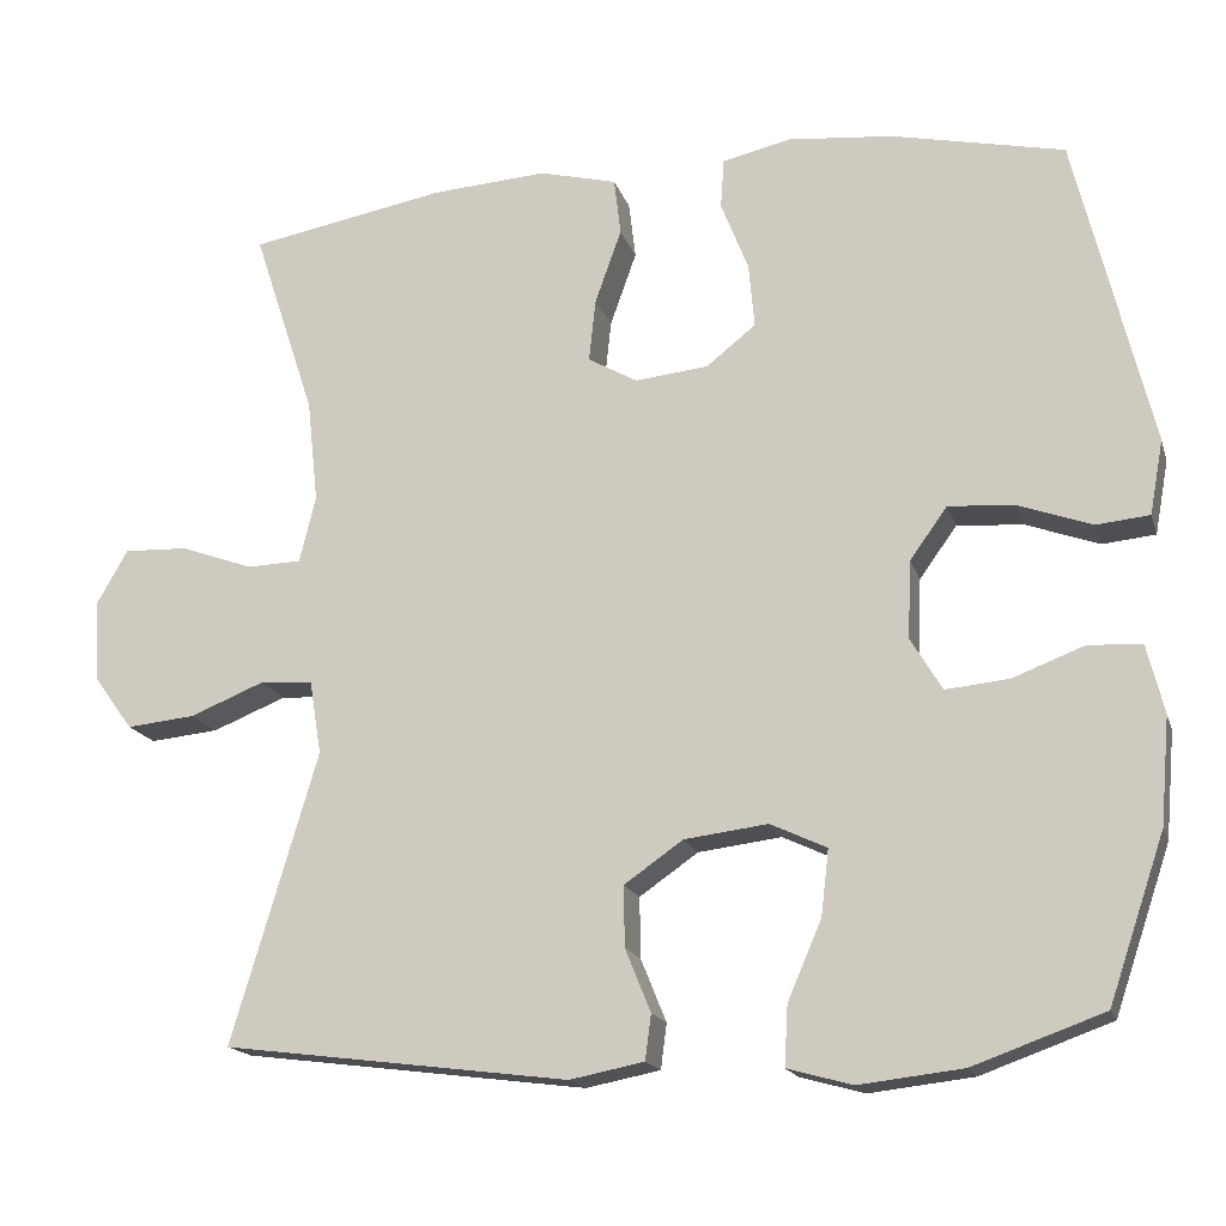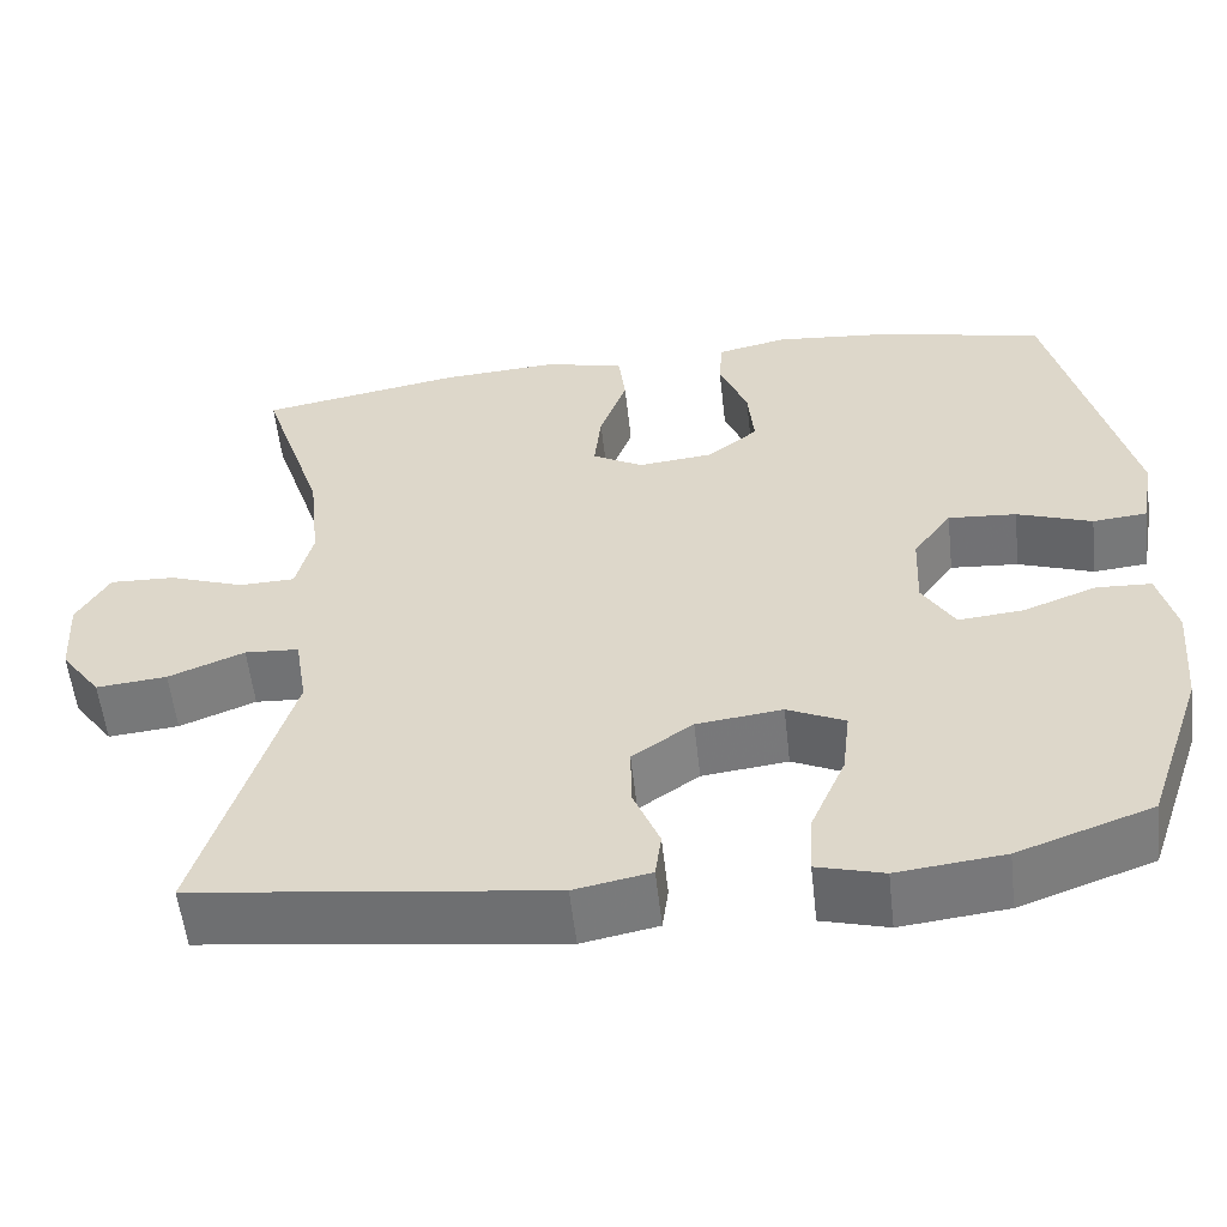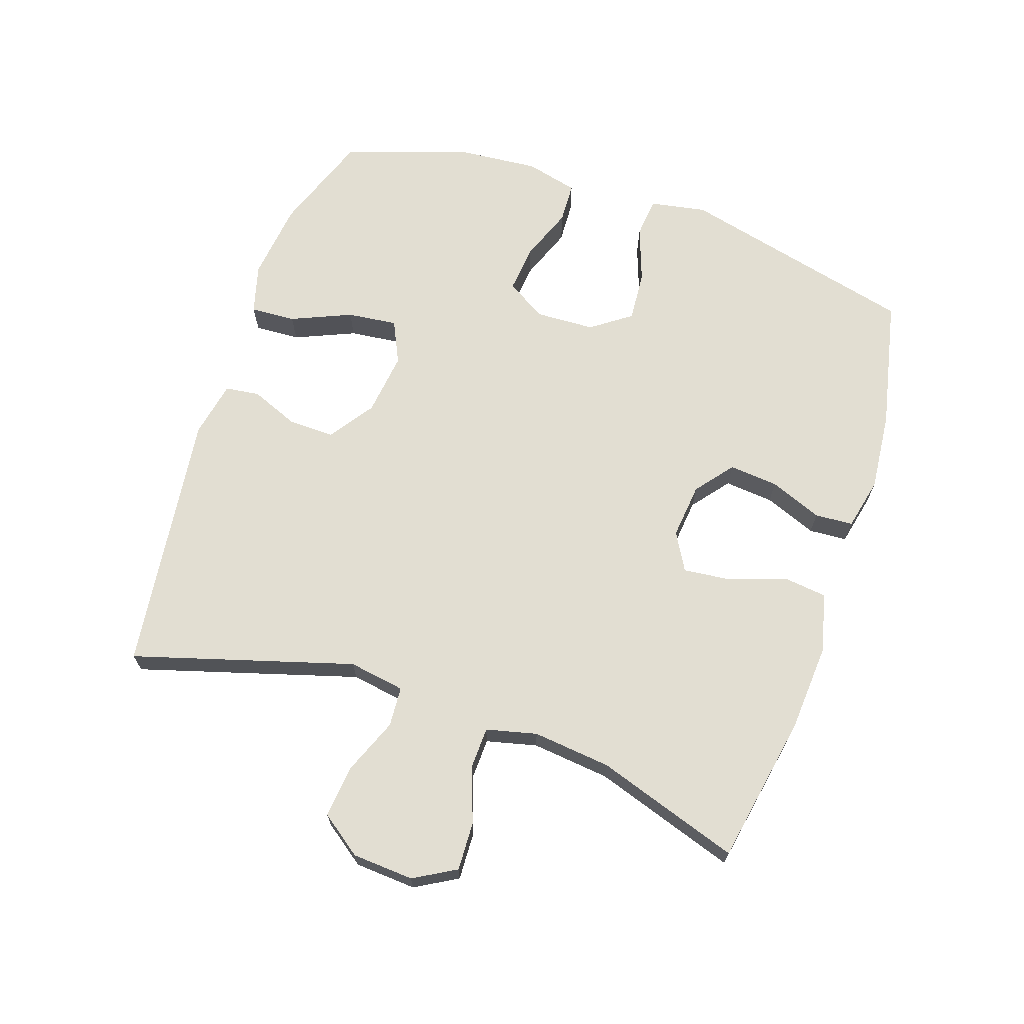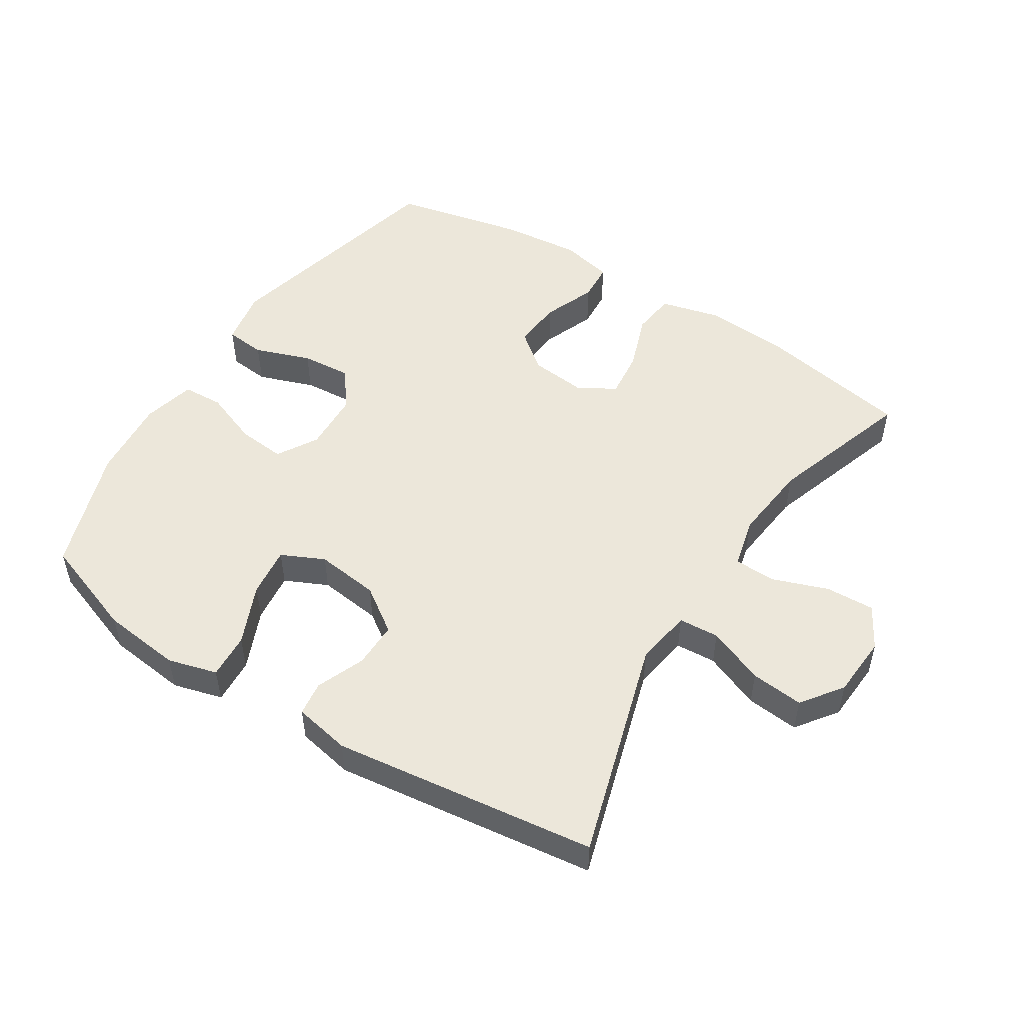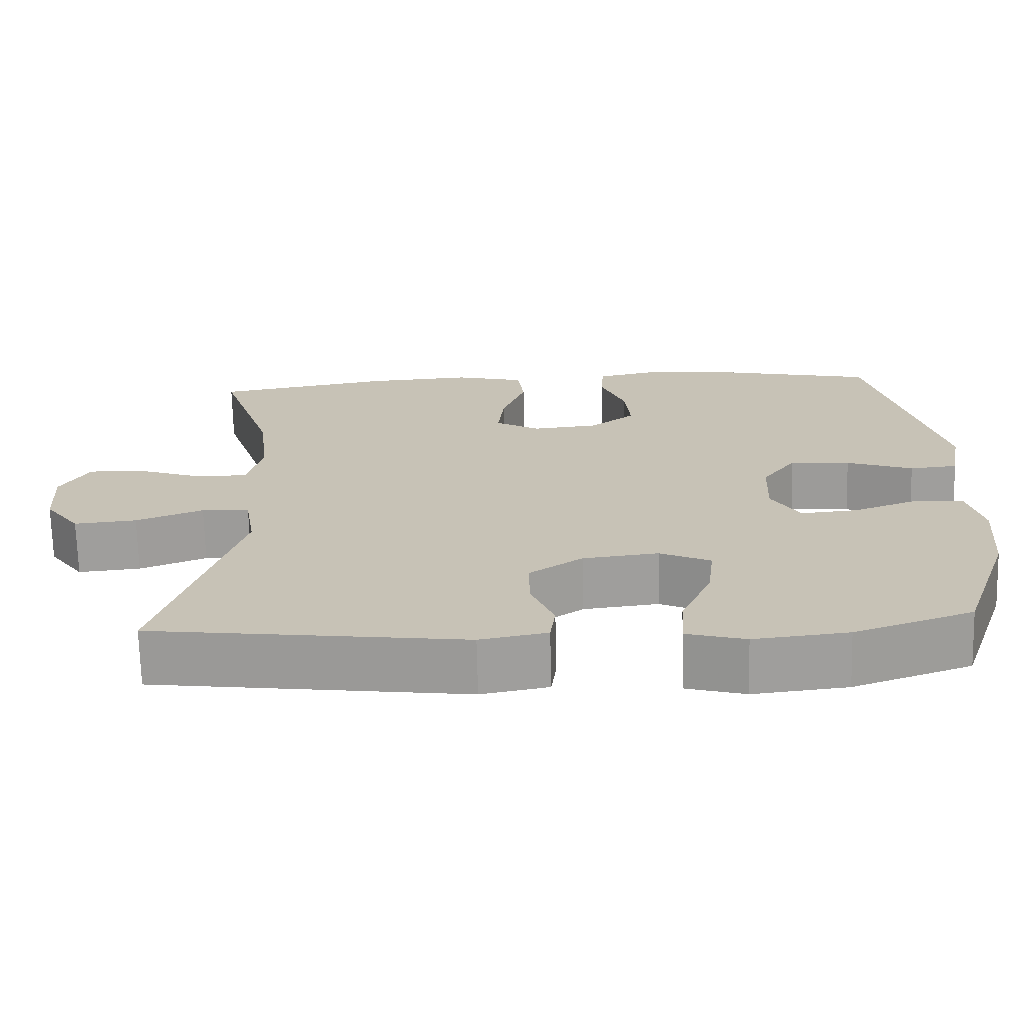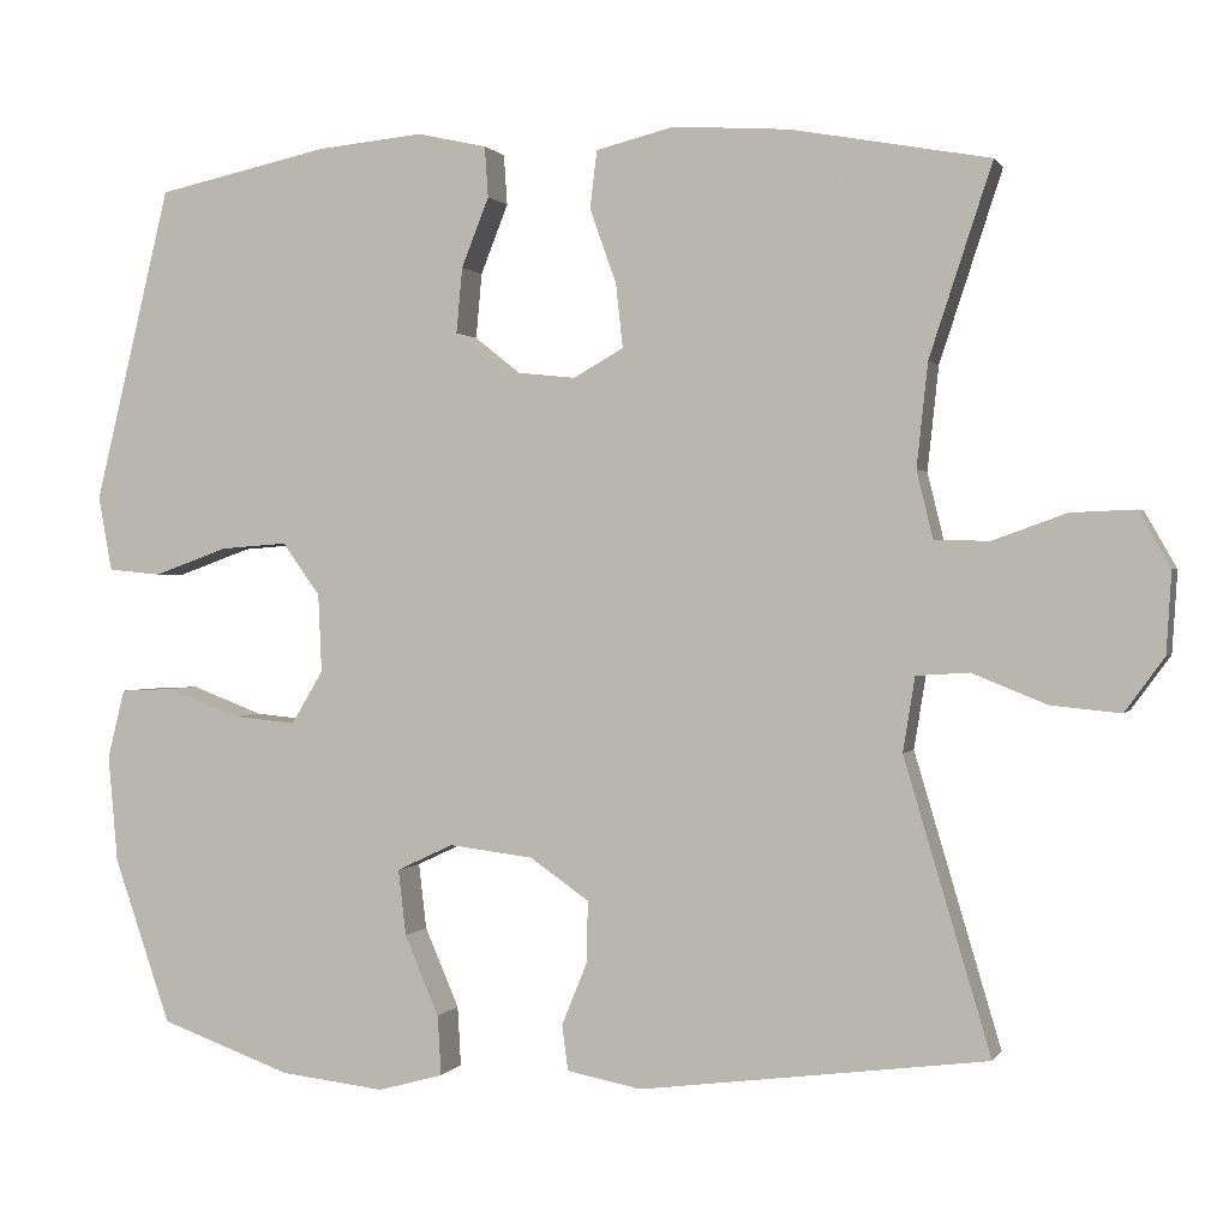
<metadata>
{"format":"obj","ext":"obj","renderer":"f3d","projection":"perspective","resolution":1024,"background":"white","views":[{"elev":-17.1,"azim":15.2,"up":"+Z"},{"elev":-56.4,"azim":6.4,"up":"+Z"},{"elev":68.0,"azim":-71.3,"up":"+Y"},{"elev":51.1,"azim":-147.6,"up":"+Y"},{"elev":-70.5,"azim":1.4,"up":"+Z"},{"elev":0.8,"azim":-163.7,"up":"+Z"}]}
</metadata>
<code>
v -0.5 0.07 -0.5
v -0.399 0.07 -0.16
v -0.413 0.07 -0.073
v -0.475 0.07 -0.069
v -0.562 0.07 -0.104
v -0.643 0.07 -0.112
v -0.689 0.07 -0.049
v -0.695 0.07 0.046
v -0.658 0.07 0.111
v -0.583 0.07 0.108
v -0.497 0.07 0.077
v -0.433 0.07 0.079
v -0.414 0.07 0.157
v -0.427 0.07 0.278
v -0.5 0.07 0.5
v -0.269 0.07 0.542
v -0.133 0.07 0.551
v -0.042 0.07 0.528
v -0.034 0.07 0.461
v -0.065 0.07 0.374
v -0.073 0.07 0.3
v -0.015 0.07 0.267
v 0.071 0.07 0.276
v 0.129 0.07 0.322
v 0.122 0.07 0.398
v 0.09 0.07 0.479
v 0.094 0.07 0.538
v 0.175 0.07 0.556
v 0.298 0.07 0.544
v 0.5 0.07 0.5
v 0.589 0.07 0.133
v 0.573 0.07 0.046
v 0.511 0.07 0.04
v 0.425 0.07 0.071
v 0.347 0.07 0.077
v 0.303 0.07 0.016
v 0.299 0.07 -0.075
v 0.336 0.07 -0.137
v 0.41 0.07 -0.13
v 0.494 0.07 -0.098
v 0.557 0.07 -0.101
v 0.577 0.07 -0.182
v 0.566 0.07 -0.307
v 0.5 0.07 -0.5
v 0.347 0.07 -0.555
v 0.225 0.07 -0.569
v 0.149 0.07 -0.548
v 0.153 0.07 -0.478
v 0.193 0.07 -0.385
v 0.202 0.07 -0.308
v 0.136 0.07 -0.277
v 0.038 0.07 -0.289
v -0.031 0.07 -0.337
v -0.03 0.07 -0.408
v 0 0.07 -0.482
v -0.007 0.07 -0.535
v -0.094 0.07 -0.552
v -0.5 0 -0.5
v -0.399 0 -0.16
v -0.413 0 -0.073
v -0.475 0 -0.069
v -0.562 0 -0.104
v -0.643 0 -0.112
v -0.689 0 -0.049
v -0.695 0 0.046
v -0.658 0 0.111
v -0.583 0 0.108
v -0.497 0 0.077
v -0.433 0 0.079
v -0.414 0 0.157
v -0.427 0 0.278
v -0.5 0 0.5
v -0.269 0 0.542
v -0.133 0 0.551
v -0.042 0 0.528
v -0.034 0 0.461
v -0.065 0 0.374
v -0.073 0 0.3
v -0.015 0 0.267
v 0.071 0 0.276
v 0.129 0 0.322
v 0.122 0 0.398
v 0.09 0 0.479
v 0.094 0 0.538
v 0.175 0 0.556
v 0.298 0 0.544
v 0.5 0 0.5
v 0.589 0 0.133
v 0.573 0 0.046
v 0.511 0 0.04
v 0.425 0 0.071
v 0.347 0 0.077
v 0.303 0 0.016
v 0.299 0 -0.075
v 0.336 0 -0.137
v 0.41 0 -0.13
v 0.494 0 -0.098
v 0.557 0 -0.101
v 0.577 0 -0.182
v 0.566 0 -0.307
v 0.5 0 -0.5
v 0.347 0 -0.555
v 0.225 0 -0.569
v 0.149 0 -0.548
v 0.153 0 -0.478
v 0.193 0 -0.385
v 0.202 0 -0.308
v 0.136 0 -0.277
v 0.038 0 -0.289
v -0.031 0 -0.337
v -0.03 0 -0.408
v 0 0 -0.482
v -0.007 0 -0.535
v -0.094 0 -0.552
f 54 55 56 57
f 53 54 57 1
f 52 53 1 2
f 51 52 2 3
f 46 47 48 49
f 46 49 50
f 45 46 50
f 44 45 50
f 43 44 50
f 42 43 50 51
f 39 40 41 42
f 38 39 42 51
f 31 32 33 34
f 31 34 35
f 30 31 35
f 29 30 35 36
f 25 26 27 28
f 24 25 28 29
f 17 18 19 20
f 17 20 21
f 14 15 16 17
f 13 14 17 21
f 12 13 21 22
f 8 9 10 11
f 8 11 12
f 7 8 12
f 4 5 6 7
f 3 4 7 12
f 37 38 51 3
f 24 29 36 37
f 23 24 37
f 22 23 37
f 3 12 22 37
f 114 113 112 111
f 58 114 111 110
f 59 58 110 109
f 60 59 109 108
f 106 105 104 103
f 107 106 103
f 107 103 102
f 107 102 101
f 107 101 100
f 108 107 100 99
f 99 98 97 96
f 108 99 96 95
f 91 90 89 88
f 92 91 88
f 92 88 87
f 93 92 87 86
f 85 84 83 82
f 86 85 82 81
f 77 76 75 74
f 78 77 74
f 74 73 72 71
f 78 74 71 70
f 79 78 70 69
f 68 67 66 65
f 69 68 65
f 69 65 64
f 64 63 62 61
f 69 64 61 60
f 60 108 95 94
f 94 93 86 81
f 94 81 80
f 94 80 79
f 94 79 69 60
f 1 58 59 2
f 2 59 60 3
f 3 60 61 4
f 4 61 62 5
f 5 62 63 6
f 6 63 64 7
f 7 64 65 8
f 8 65 66 9
f 9 66 67 10
f 10 67 68 11
f 11 68 69 12
f 12 69 70 13
f 13 70 71 14
f 14 71 72 15
f 15 72 73 16
f 16 73 74 17
f 17 74 75 18
f 18 75 76 19
f 19 76 77 20
f 20 77 78 21
f 21 78 79 22
f 22 79 80 23
f 23 80 81 24
f 24 81 82 25
f 25 82 83 26
f 26 83 84 27
f 27 84 85 28
f 28 85 86 29
f 29 86 87 30
f 30 87 88 31
f 31 88 89 32
f 32 89 90 33
f 33 90 91 34
f 34 91 92 35
f 35 92 93 36
f 36 93 94 37
f 37 94 95 38
f 38 95 96 39
f 39 96 97 40
f 40 97 98 41
f 41 98 99 42
f 42 99 100 43
f 43 100 101 44
f 44 101 102 45
f 45 102 103 46
f 46 103 104 47
f 47 104 105 48
f 48 105 106 49
f 49 106 107 50
f 50 107 108 51
f 51 108 109 52
f 52 109 110 53
f 53 110 111 54
f 54 111 112 55
f 55 112 113 56
f 56 113 114 57
f 57 114 58 1

</code>
